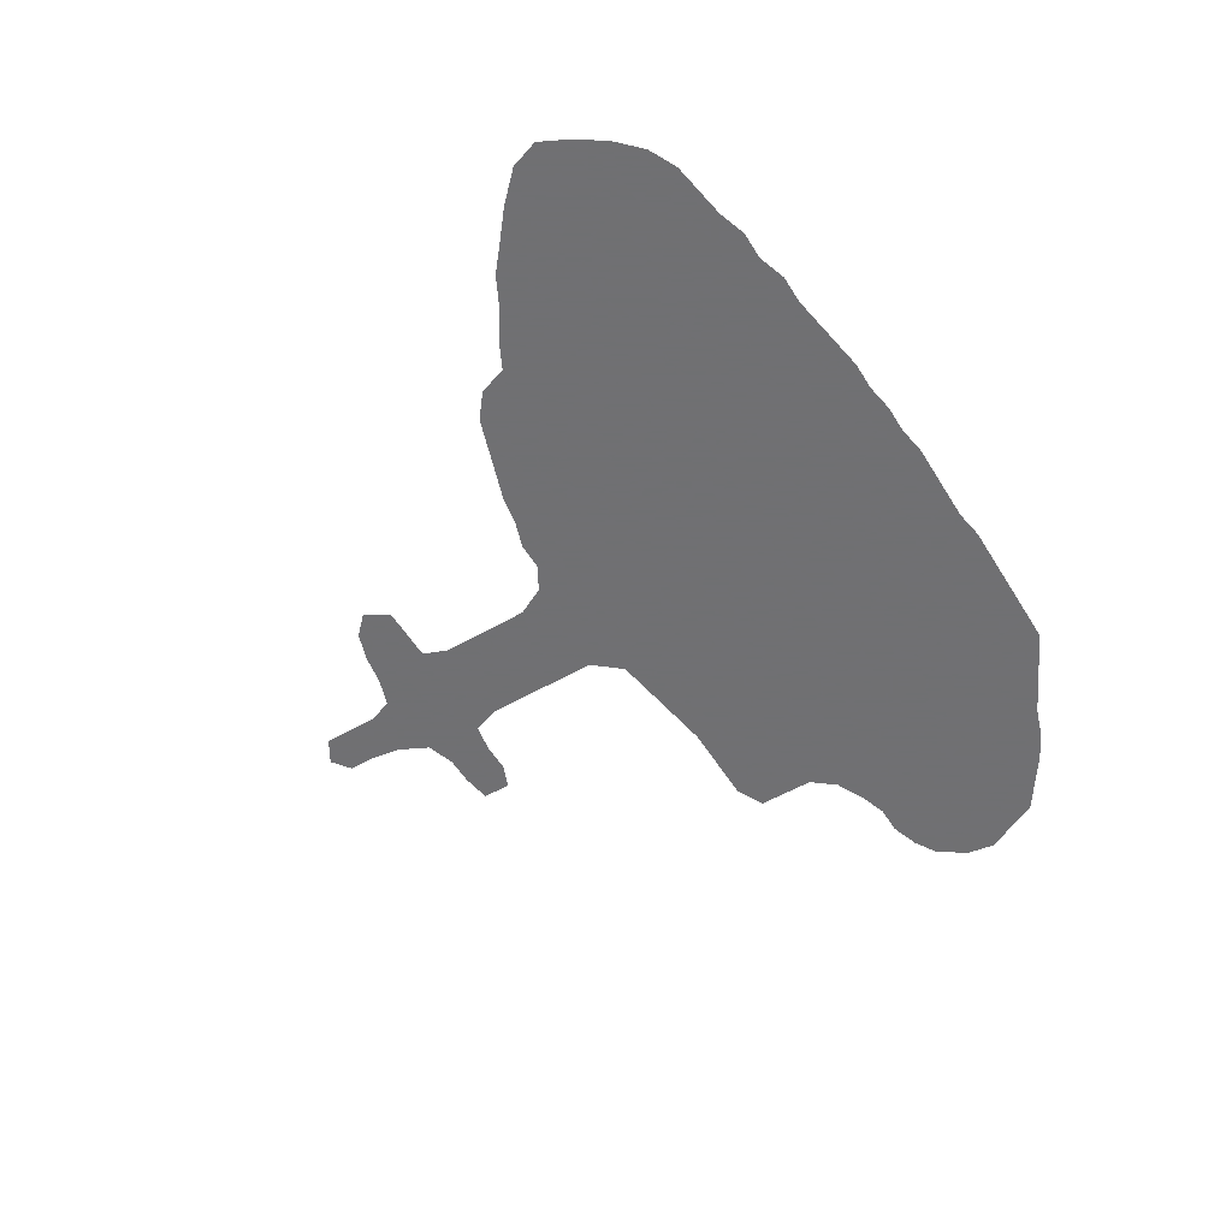
<metadata>
{"format":"obj","ext":"obj","renderer":"f3d","projection":"perspective","resolution":1024,"background":"white","views":[{"elev":-55.0,"azim":-58.8,"up":"+Z"}]}
</metadata>
<code>
v 0.4444 0.5556 0
v 0.4343 0.5808 0
v 0.4035 0.5808 0
v 0.3737 0.5808 0
v 0.3586 0.6061 0
v 0.3788 0.6263 0
v 0.4091 0.6364 0
v 0.4394 0.6414 0
v 0.4697 0.6515 0
v 0.4798 0.6768 0
v 0.4798 0.7065 0
v 0.4798 0.7374 0
v 0.505 0.7525 0
v 0.5252 0.7374 0
v 0.5252 0.7071 0
v 0.5303 0.6768 0
v 0.5454 0.6465 0
v 0.5758 0.6364 0
v 0.6061 0.6364 0
v 0.6364 0.6313 0
v 0.6364 0.601 0
v 0.6111 0.5909 0
v 0.5808 0.5909 0
v 0.5505 0.5859 0
v 0.5404 0.5556 0
v 0.5404 0.5284 0
v 0.5404 0.4955 0
v 0.5404 0.4647 0
v 0.5404 0.4343 0
v 0.5657 0.404 0
v 0.5959 0.399 0
v 0.6257 0.394 0
v 0.6565 0.3889 0
v 0.6869 0.3838 0
v 0.7144 0.3838 0
v 0.7478 0.3838 0
v 0.7778 0.3838 0
v 0.8081 0.3687 0
v 0.8081 0.3378 0
v 0.8081 0.3081 0
v 0.8283 0.2828 0
v 0.8586 0.2677 0
v 0.8889 0.2576 0
v 0.9192 0.2576 0
v 0.9495 0.2475 0
v 0.9748 0.2323 0
v 0.995 0.202 0
v 1 0.1717 0
v 0.9846 0.1409 0
v 0.9697 0.1111 0
v 0.9388 0.09054 0
v 0.9091 0.07071 0
v 0.8788 0.05556 0
v 0.8485 0.04546 0
v 0.8179 0.03015 0
v 0.7876 0.01499 0
v 0.7576 0 0
v 0.7276 0 0
v 0.6971 0 0
v 0.6677 0 0
v 0.6358 0 0
v 0.6061 0 0
v 0.5758 0.005051 0
v 0.5451 0.005051 0
v 0.5148 0.005051 0
v 0.4849 0.005051 0
v 0.4546 0.0101 0
v 0.4242 0.0101 0
v 0.3939 0.01515 0
v 0.3636 0.01515 0
v 0.333 0.02025 0
v 0.3025 0.02535 0
v 0.2727 0.0303 0
v 0.2424 0.0303 0
v 0.2121 0.0404 0
v 0.1818 0.0404 0
v 0.1515 0.05051 0
v 0.1207 0.05565 0
v 0.09091 0.06061 0
v 0.06061 0.07576 0
v 0.03535 0.101 0
v 0.01515 0.1313 0
v 0 0.1616 0
v 0.0101 0.1919 0
v 0.0404 0.2222 0
v 0.0691 0.2453 0
v 0.09596 0.2677 0
v 0.1263 0.2828 0
v 0.1566 0.303 0
v 0.1869 0.3182 0
v 0.197 0.3485 0
v 0.2222 0.3687 0
v 0.2552 0.3797 0
v 0.2856 0.3898 0
v 0.3131 0.399 0
v 0.3434 0.404 0
v 0.3737 0.4141 0
v 0.404 0.4141 0
v 0.4293 0.4293 0
v 0.4444 0.4596 0
v 0.4444 0.4841 0
v 0.4444 0.5109 0
v 0.4444 0.5334 0
v 0.02801 0.1617 0
v 0.2218 0.3312 0
v 0.399 0.2113 0
v 0.5319 0.3066 0
v 0.4322 0.2105 0
v 0.503 0.7224 0
v 0.5248 0.4115 0
v 0.5063 0.2081 0
v 0.4927 0.407 0
v 0.861 0.1586 0
v 0.5041 0.6121 0
v 0.4517 0.6143 0
v 0.4961 0.5795 0
v 0.4222 0.6098 0
v 0.5548 0.6158 0
v 0.9549 0.1414 0
v 0.9671 0.1951 0
v 0.8924 0.157 0
v 0.9112 0.1785 0
v 0.9305 0.2001 0
v 0.6911 0.1964 0
v 0.6591 0.1979 0
v 0.7227 0.1547 0
v 0.7485 0.3503 0
v 0.2384 0.1733 0
v 0.2901 0.2111 0
v 0.2003 0.1794 0
v 0.2475 0.05042 0
v 0.3749 0.3977 0
v 0.3654 0.21 0
v 0.1436 0.1626 0
v 0.1799 0.06615 0
v 0.1741 0.1592 0
v 0.05647 0.1669 0
v 0.4936 0.31 0
v 0.5451 0.2079 0
v 0.3918 0.6063 0
v 0.589 0.6138 0
v 0.5023 0.6614 0
v 0.5828 0.2009 0
v 0.6157 0.6148 0
v 0.6215 0.1954 0
v 0.4385 0.1108 0
v 0.4922 0.4395 0
v 0.1095 0.1645 0
v 0.07706 0.1479 0
v 0.5035 0.6917 0
v 0.8064 0.1472 0
v 0.8327 0.161 0
v 0.7773 0.359 0
v 0.4926 0.5089 0
v 0.4938 0.5414 0
v 0.7449 0.133 0
v 0.4913 0.4769 0
v 0.3302 0.2085 0
v 0.7558 0.02147 0
v 0.774 0.1413 0
v 0.8598 0.2125 0
v 0.8961 0.207 0
v 0.9152 0.2309 0
v 0.7145 0.2773 0
v 0.7255 0.363 0
v 0.2555 0.2001 0
v 0.3079 0.1143 0
v 0.257 0.1024 0
v 0.3987 0.1128 0
v 0.1399 0.1065 0
v 0.177 0.09975 0
v 0.5974 0.2992 0
v 0.5517 0.1031 0
v 0.6343 0.09686 0
v 0.6071 0.1049 0
v 0.6581 0.2879 0
v 0.6287 0.2944 0
v 0.6788 0.3317 0
v 0.2188 0.1118 0
v 0.107 0.1102 0
v 0.4499 0.1577 0
v 0.9344 0.1207 0
v 0.9473 0.2207 0
v 0.5351 0.02951 0
v 0.8251 0.2138 0
v 0.7771 0.3305 0
v 0.3329 0.1196 0
v 0.3587 0.3787 0
v 0.7925 0.2092 0
v 0.4175 0.3122 0
v 0.4542 0.3071 0
v 0.4461 0.4067 0
v 0.4722 0.1089 0
v 0.4684 0.2062 0
v 0.8664 0.1059 0
v 0.9041 0.1043 0
v 0.9061 0.1324 0
v 0.5307 0.357 0
v 0.9245 0.1509 0
v 0.9433 0.1725 0
v 0.6641 0.09796 0
v 0.7018 0.171 0
v 0.7413 0.2526 0
v 0.7685 0.2302 0
v 0.5184 0.2321 0
v 0.2605 0.283 0
v 0.2377 0.2608 0
v 0.2074 0.2447 0
v 0.3859 0.3155 0
v 0.3552 0.3043 0
v 0.1012 0.201 0
v 0.1307 0.2168 0
v 0.0706 0.1123 0
v 0.04698 0.1348 0
v 0.4978 0.1027 0
v 0.5228 0.1053 0
v 0.5807 0.1021 0
v 0.5651 0.3031 0
v 0.877 0.1316 0
v 0.9706 0.1653 0
v 0.1785 0.2469 0
v 0.1572 0.2303 0
v 0.06628 0.1976 0
v 0.8091 0.08703 0
v 0.8373 0.09771 0
v 0.7139 0.06208 0
v 0.3178 0.3027 0
v 0.5012 0.1321 0
v 0.3604 0.1149 0
v 0.525 0.5758 0
v 0.7808 0.08051 0
v 0.7494 0.07224 0
v 0.4707 0.5554 0
v 0.2532 0.3176 0
v 0.2269 0.2984 0
v 0.1856 0.1274 0
v 0.5661 0.3537 0
v 0.8285 0.06525 0
v 0.6029 0.3507 0
v 0.5525 0.05399 0
v 0.6448 0.04913 0
v 0.2058 0.07868 0
v 0.4997 0.258 0
v 0.4241 0.2862 0
v 0.31 0.1842 0
v 0.7832 0.1746 0
v 0.8445 0.1871 0
v 0.2983 0.2438 0
v 0.8038 0.237 0
v 0.4636 0.5845 0
v 0.416 0.3618 0
v 0.8408 0.2392 0
v 0.4217 0.1622 0
v 0.08372 0.1768 0
v 0.4505 0.3623 0
v 0.4804 0.1566 0
v 0.6613 0.1505 0
v 0.6896 0.1424 0
v 0.7361 0.2991 0
v 0.7916 0.2828 0
v 0.2498 0.1383 0
v 0.235 0.2281 0
v 0.2201 0.2054 0
v 0.2727 0.2513 0
v 0.6441 0.2679 0
v 0.2079 0.2804 0
v 0.6455 0.1729 0
v 0.2005 0.1454 0
v 0.2784 0.3375 0
v 0.3452 0.3547 0
v 0.3997 0.2634 0
v 0.1627 0.1934 0
v 0.3047 0.325 0
v 0.523 0.05431 0
v 0.5059 0.1621 0
v 0.5478 0.2803 0
v 0.6875 0.112 0
v 0.5178 0.333 0
v 0.4786 0.6127 0
v 0.2834 0.3639 0
v 0.4036 0.1412 0
v 0.03945 0.1895 0
v 0.6261 0.2456 0
v 0.4603 0.4419 0
v 0.2907 0.09507 0
v 0.6358 0.1468 0
v 0.6128 0.05033 0
v 0.3222 0.2324 0
v 0.7912 0.1142 0
v 0.4904 0.3594 0
v 0.7599 0.1992 0
v 0.4697 0.5262 0
v 0.3181 0.2589 0
v 0.362 0.163 0
v 0.4342 0.06162 0
v 0.4689 0.4662 0
v 0.4815 0.2839 0
v 0.5159 0.4887 0
v 0.7628 0.107 0
v 0.5172 0.5498 0
v 0.4672 0.3348 0
v 0.4414 0.1852 0
v 0.5163 0.5193 0
v 0.6785 0.2267 0
v 0.7097 0.3118 0
v 0.3006 0.1567 0
v 0.2728 0.06752 0
v 0.2354 0.07636 0
v 0.3919 0.1637 0
v 0.157 0.1316 0
v 0.531 0.2581 0
v 0.5632 0.2549 0
v 0.4294 0.1349 0
v 0.5237 0.6367 0
v 0.5942 0.2494 0
v 0.07597 0.2208 0
v 0.469 0.4966 0
v 0.5209 0.4424 0
v 0.6065 0.1484 0
v 0.8776 0.1841 0
v 0.1263 0.1361 0
v 0.7156 0.1243 0
v 0.5046 0.02982 0
v 0.5145 0.3829 0
v 0.3728 0.06466 0
v 0.4928 0.1844 0
v 0.8127 0.183 0
v 0.4036 0.06202 0
v 0.4342 0.259 0
v 0.4635 0.05848 0
v 0.4679 0.2569 0
v 0.7086 0.2163 0
v 0.1885 0.2148 0
v 0.2937 0.0483 0
v 0.1298 0.1878 0
v 0.3703 0.2532 0
v 0.3806 0.3584 0
v 0.4935 0.05582 0
v 0.5297 0.1559 0
v 0.5535 0.1492 0
v 0.5785 0.1522 0
v 0.6558 0.2447 0
v 0.6409 0.3409 0
v 0.5263 0.6026 0
v 0.5832 0.05336 0
v 0.8765 0.2357 0
v 0.4949 0.6361 0
v 0.1818 0.2785 0
v 0.154 0.2664 0
v 0.8566 0.07572 0
v 0.6882 0.02958 0
v 0.7134 0.02692 0
v 0.3115 0.3503 0
v 0.3436 0.256 0
v 0.3412 0.06907 0
v 0.3306 0.1621 0
v 0.3074 0.07051 0
v 0.7701 0.04747 0
v 0.738 0.03971 0
v 0.7345 0.09846 0
v 0.8836 0.0831 0
v 0.6954 0.3592 0
v 0.09769 0.1345 0
v 0.6568 0.1234 0
v 0.6564 0.02604 0
v 0.675 0.172 0
v 0.3663 0.3334 0
v 0.1279 0.2503 0
v 0.08822 0.08852 0
v 0.5458 0.3822 0
v 0.4817 0.08155 0
v 0.5838 0.3266 0
v 0.5687 0.07805 0
v 0.5499 0.3299 0
v 0.5742 0.2274 0
v 0.6074 0.2223 0
v 0.5648 0.02924 0
v 0.6295 0.07049 0
v 0.4657 0.4189 0
v 0.1492 0.07825 0
v 0.1016 0.235 0
v 0.117 0.0832 0
v 0.8427 0.1314 0
v 0.8172 0.117 0
v 0.3345 0.3281 0
v 0.3658 0.2772 0
v 0.3468 0.1398 0
v 0.7991 0.05321 0
v 0.4144 0.03717 0
v 0.4349 0.3358 0
v 0.6513 0.314 0
v 0.4208 0.08756 0
v 0.5148 0.2839 0
v 0.3927 0.08485 0
v 0.4649 0.3876 0
v 0.4668 0.1787 0
v 0.4852 0.2319 0
v 0.7428 0.3237 0
v 0.7774 0.2588 0
v 0.2492 0.3507 0
v 0.3914 0.2922 0
v 0.5101 0.07915 0
v 0.5354 0.1285 0
v 0.6836 0.2978 0
v 0.5387 0.07903 0
v 0.5654 0.1265 0
v 0.6237 0.124 0
v 0.4903 0.3839 0
v 0.7087 0.0949 0
v 0.3328 0.2809 0
v 0.3767 0.1379 0
v 0.3295 0.09423 0
v 0.4443 0.03514 0
v 0.2957 0.2766 0
v 0.5119 0.463 0
v 0.6804 0.2636 0
v 0.7154 0.3386 0
v 0.2814 0.1306 0
v 0.2744 0.17 0
v 0.3794 0.1874 0
v 0.5464 0.2353 0
v 0.593 0.1269 0
v 0.2596 0.2298 0
v 0.2226 0.1492 0
v 0.3832 0.03954 0
v 0.3154 0.1378 0
v 0.7519 0.1663 0
v 0.417 0.2363 0
v 0.4109 0.1872 0
v 0.4278 0.3907 0
v 0.4526 0.08541 0
v 0.4632 0.1332 0
v 0.4923 0.3344 0
v 0.4511 0.2332 0
v 0.4527 0.2795 0
v 0.6571 0.07421 0
v 0.6775 0.05365 0
v 0.6867 0.08099 0
v 0.709 0.2449 0
v 0.7691 0.3043 0
v 0.7531 0.2788 0
v 0.7266 0.1895 0
v 0.7368 0.2223 0
v 0.3954 0.3834 0
v 0.4011 0.3372 0
v 0.3853 0.2343 0
v 0.4747 0.03224 0
v 0.5254 0.1842 0
v 0.5584 0.1777 0
v 0.6057 0.3769 0
v 0.6173 0.3219 0
v 0.5932 0.1757 0
v 0.5783 0.3772 0
v 0.5801 0.2763 0
v 0.6642 0.3611 0
v 0.6418 0.2208 0
v 0.6325 0.3676 0
v 0.6117 0.2721 0
v 0.5951 0.02705 0
v 0.6016 0.07875 0
v 0.6249 0.02553 0
v 0.6197 0.1684 0
v 0.3208 0.3766 0
v 0.3525 0.2318 0
v 0.3534 0.04261 0
v 0.3653 0.09108 0
v 0.3458 0.1861 0
v 0.3232 0.04621 0
v 0.8165 0.2614 0
v 0.2837 0.3057 0
f 82 104 83
f 90 105 91
f 12 109 13
f 162 161 320
f 2 250 115
f 9 347 142
f 49 119 50
f 47 120 48
f 163 346 162
f 43 346 163
f 123 122 200
f 435 191 244
f 128 419 166
f 90 235 105
f 235 206 234
f 96 132 97
f 75 135 76
f 453 370 237
f 3 117 140
f 4 140 5
f 2 115 117
f 118 24 23
f 19 144 20
f 307 357 285
f 147 284 379
f 82 214 104
f 205 243 397
f 10 142 150
f 329 435 244
f 36 127 153
f 19 141 144
f 73 131 74
f 37 153 38
f 127 186 153
f 320 161 247
f 42 469 252
f 56 159 57
f 150 15 109
f 104 84 83
f 105 92 91
f 181 302 253
f 109 14 13
f 230 25 24
f 301 255 390
f 228 256 432
f 243 393 297
f 1 103 233
f 230 24 344
f 115 279 9
f 279 116 114
f 1 250 2
f 2 117 3
f 344 24 118
f 142 347 314
f 314 114 344
f 119 182 50
f 120 220 48
f 46 120 47
f 197 121 219
f 121 320 113
f 199 121 197
f 225 224 238
f 120 123 200
f 200 122 199
f 43 163 44
f 161 185 247
f 277 258 364
f 41 260 469
f 285 412 167
f 176 177 265
f 145 462 267
f 105 400 92
f 269 470 273
f 92 400 93
f 316 381 86
f 132 98 97
f 135 77 76
f 171 236 310
f 134 321 310
f 30 110 370
f 213 149 214
f 448 326 275
f 274 338 323
f 146 313 169
f 198 370 324
f 276 107 393
f 140 7 6
f 140 117 7
f 140 6 5
f 3 140 4
f 115 9 8
f 117 115 8
f 117 8 7
f 141 118 23
f 17 118 18
f 18 118 141
f 18 141 19
f 142 314 16
f 278 198 290
f 280 269 353
f 144 21 20
f 45 183 46
f 44 163 45
f 46 183 120
f 304 125 124
f 307 285 168
f 320 247 113
f 430 99 98
f 29 318 110
f 317 102 101
f 157 154 317
f 288 158 464
f 368 222 349
f 223 254 211
f 146 432 313
f 81 214 82
f 282 223 85
f 282 137 223
f 282 85 84
f 9 142 10
f 10 150 11
f 150 16 15
f 150 142 16
f 96 188 132
f 219 121 113
f 153 186 39
f 284 100 99
f 26 303 27
f 25 300 26
f 300 116 155
f 292 103 102
f 154 155 292
f 141 23 22
f 144 141 22
f 144 22 21
f 131 75 74
f 156 322 360
f 153 39 38
f 36 153 37
f 34 362 35
f 35 165 36
f 28 318 29
f 318 415 147
f 27 298 28
f 296 101 100
f 309 420 294
f 296 317 101
f 248 129 288
f 28 298 415
f 231 289 299
f 292 233 103
f 27 303 298
f 159 58 57
f 11 109 12
f 11 150 109
f 109 15 14
f 162 122 123
f 163 162 123
f 350 238 54
f 398 305 259
f 261 419 128
f 306 418 426
f 384 151 289
f 411 281 309
f 55 238 388
f 310 136 134
f 170 171 310
f 75 242 135
f 135 242 171
f 276 393 311
f 138 278 433
f 104 282 84
f 462 452 319
f 317 292 102
f 452 449 341
f 366 267 257
f 319 422 407
f 265 283 342
f 110 147 112
f 179 424 268
f 363 148 149
f 180 170 321
f 214 137 104
f 192 379 99
f 185 189 327
f 152 247 327
f 184 65 64
f 186 40 39
f 65 323 66
f 325 394 466
f 189 291 246
f 151 246 160
f 295 431 392
f 149 148 254
f 281 253 309
f 380 171 170
f 255 251 390
f 434 329 428
f 255 395 430
f 432 181 313
f 447 413 67
f 396 194 302
f 408 112 395
f 434 397 331
f 350 54 53
f 195 225 350
f 196 195 361
f 51 196 52
f 51 182 196
f 252 161 346
f 35 362 165
f 119 199 182
f 122 121 199
f 331 435 329
f 120 200 220
f 49 220 119
f 119 200 199
f 163 183 45
f 436 241 437
f 180 363 213
f 258 257 364
f 351 437 365
f 322 126 258
f 366 125 267
f 180 321 363
f 304 124 332
f 440 259 441
f 203 439 443
f 179 261 424
f 264 248 414
f 262 423 207
f 266 235 90
f 263 208 333
f 130 333 272
f 75 308 242
f 445 390 251
f 386 271 401
f 212 368 381
f 211 212 381
f 254 148 211
f 135 171 380
f 79 369 80
f 214 149 137
f 80 213 81
f 81 213 214
f 371 330 338
f 372 374 218
f 339 449 448
f 405 274 240
f 438 409 277
f 163 123 183
f 457 450 239
f 17 314 118
f 9 279 347
f 450 453 239
f 454 276 312
f 178 391 404
f 304 342 456
f 455 457 343
f 314 344 118
f 376 315 375
f 460 345 287
f 345 240 377
f 378 287 241
f 346 161 162
f 286 319 407
f 347 114 314
f 112 147 379
f 29 110 30
f 208 266 348
f 349 221 348
f 212 272 222
f 212 211 335
f 77 380 78
f 211 381 316
f 223 211 316
f 78 382 79
f 223 316 85
f 469 399 249
f 151 160 289
f 54 238 55
f 41 469 42
f 252 185 161
f 383 151 384
f 225 383 384
f 195 383 225
f 352 226 351
f 165 127 36
f 385 270 353
f 162 320 122
f 269 273 353
f 336 386 354
f 288 464 354
f 325 466 355
f 387 294 356
f 129 245 158
f 400 234 269
f 358 232 359
f 334 468 357
f 359 226 352
f 69 389 425
f 232 299 360
f 105 235 234
f 466 394 169
f 236 136 310
f 374 107 218
f 237 198 374
f 298 157 415
f 157 317 296
f 330 295 413
f 256 181 432
f 127 398 186
f 300 155 303
f 404 391 176
f 136 236 268
f 431 146 392
f 107 138 393
f 311 393 243
f 183 123 120
f 428 329 271
f 252 249 185
f 160 246 427
f 155 233 292
f 351 365 60
f 154 292 317
f 249 189 185
f 313 281 169
f 313 181 253
f 325 328 394
f 112 379 395
f 290 395 255
f 111 194 326
f 326 194 396
f 111 397 194
f 397 243 331
f 247 185 327
f 126 202 258
f 398 259 440
f 399 203 204
f 249 399 204
f 206 414 470
f 207 264 206
f 168 261 179
f 136 268 130
f 267 286 257
f 271 329 244
f 449 340 341
f 210 386 401
f 452 341 319
f 228 193 215
f 216 215 402
f 107 278 138
f 406 403 173
f 276 311 312
f 240 373 405
f 278 290 433
f 422 406 217
f 93 400 280
f 238 224 388
f 384 289 224
f 176 416 404
f 303 154 298
f 178 404 305
f 172 458 177
f 220 49 48
f 225 238 350
f 364 407 174
f 285 167 418
f 113 247 152
f 222 333 221
f 289 160 299
f 222 272 333
f 248 288 293
f 212 222 368
f 110 112 324
f 324 112 408
f 204 291 189
f 226 232 360
f 293 354 410
f 465 355 468
f 227 414 410
f 169 411 229
f 411 309 294
f 412 229 187
f 67 413 68
f 284 296 100
f 231 299 232
f 224 289 231
f 28 415 318
f 226 360 409
f 164 404 416
f 304 439 416
f 165 417 127
f 165 362 417
f 418 167 426
f 261 418 419
f 73 307 131
f 420 106 133
f 411 169 281
f 148 321 134
f 205 111 139
f 421 205 139
f 218 107 276
f 375 421 139
f 104 137 282
f 422 341 406
f 85 316 86
f 157 296 147
f 139 449 143
f 341 340 406
f 145 267 125
f 318 147 110
f 303 155 154
f 257 286 364
f 145 452 462
f 422 217 175
f 456 376 145
f 268 424 130
f 236 179 268
f 126 322 156
f 379 284 99
f 198 324 290
f 128 166 263
f 69 425 70
f 116 233 155
f 326 256 275
f 426 187 387
f 327 246 151
f 152 327 151
f 160 427 156
f 246 291 427
f 327 189 246
f 108 434 428
f 68 389 69
f 392 146 169
f 137 149 254
f 429 108 106
f 192 99 430
f 255 430 251
f 191 190 244
f 191 390 190
f 194 108 302
f 256 396 181
f 193 146 431
f 193 432 146
f 138 301 191
f 138 433 301
f 194 434 108
f 434 331 329
f 297 138 191
f 435 297 191
f 437 241 365
f 436 378 241
f 258 366 257
f 438 277 201
f 164 439 203
f 164 416 439
f 186 440 40
f 186 398 440
f 441 164 203
f 399 441 203
f 442 124 202
f 305 404 164
f 442 202 126
f 204 203 443
f 308 307 168
f 424 261 128
f 311 243 205
f 321 170 310
f 206 264 414
f 266 207 235
f 235 207 206
f 128 263 130
f 130 263 333
f 221 333 208
f 131 308 75
f 308 168 179
f 242 308 179
f 444 98 132
f 445 190 390
f 133 106 446
f 446 106 428
f 188 444 132
f 188 270 337
f 367 210 209
f 251 337 445
f 447 67 66
f 338 330 447
f 139 111 448
f 339 448 275
f 216 228 215
f 403 340 339
f 240 274 184
f 322 258 277
f 449 139 448
f 31 450 32
f 376 375 143
f 382 170 180
f 197 219 196
f 240 184 377
f 219 195 196
f 452 143 449
f 16 314 17
f 148 134 335
f 250 116 279
f 30 453 31
f 453 237 239
f 172 218 454
f 315 454 312
f 33 455 34
f 455 343 178
f 304 456 125
f 298 154 157
f 32 457 33
f 457 239 343
f 451 172 177
f 376 143 145
f 116 344 114
f 283 458 315
f 459 63 62
f 460 175 217
f 345 373 240
f 461 62 61
f 241 287 461
f 279 114 347
f 221 208 348
f 88 349 89
f 89 349 348
f 349 222 221
f 136 130 272
f 195 350 361
f 116 230 344
f 134 136 272
f 335 134 272
f 212 335 272
f 40 260 41
f 249 204 189
f 58 352 59
f 59 352 351
f 351 226 437
f 219 383 195
f 463 96 95
f 353 270 463
f 122 320 121
f 463 94 280
f 42 252 346
f 133 464 158
f 464 336 354
f 410 386 210
f 70 465 71
f 465 325 355
f 412 466 229
f 198 278 374
f 245 467 158
f 356 294 467
f 306 426 356
f 71 465 468
f 412 187 167
f 1 233 250
f 129 158 288
f 243 297 331
f 469 249 252
f 273 470 227
f 269 234 470
f 56 358 159
f 159 358 359
f 358 231 232
f 290 255 301
f 55 388 56
f 299 160 156
f 116 300 230
f 159 359 58
f 58 359 352
f 359 232 226
f 425 328 325
f 360 299 156
f 370 198 237
f 302 108 429
f 361 53 52
f 361 350 53
f 196 361 52
f 43 42 346
f 362 178 417
f 182 197 196
f 182 199 197
f 436 174 378
f 363 149 213
f 363 321 148
f 277 364 201
f 364 174 201
f 365 61 60
f 124 125 366
f 202 124 366
f 291 443 442
f 381 368 87
f 72 334 73
f 336 271 386
f 270 367 337
f 445 367 209
f 444 337 251
f 188 337 444
f 368 88 87
f 368 349 88
f 211 148 335
f 77 135 380
f 369 213 80
f 369 180 213
f 370 110 324
f 193 431 371
f 215 193 371
f 339 275 228
f 216 403 228
f 340 449 339
f 402 371 338
f 216 402 405
f 173 216 405
f 409 322 277
f 458 454 315
f 173 405 373
f 217 173 373
f 237 374 372
f 172 372 218
f 315 312 375
f 343 391 178
f 455 178 362
f 265 342 416
f 239 451 343
f 391 451 177
f 283 315 376
f 459 377 63
f 377 64 63
f 460 287 378
f 174 175 460
f 395 379 192
f 380 382 78
f 380 170 382
f 381 87 86
f 223 137 254
f 382 369 79
f 382 180 369
f 115 250 279
f 152 151 383
f 113 152 383
f 225 384 224
f 219 113 383
f 210 367 385
f 227 210 385
f 273 385 353
f 288 354 293
f 229 411 387
f 187 229 387
f 245 356 467
f 306 356 245
f 468 355 357
f 357 412 285
f 275 256 228
f 388 231 358
f 388 224 231
f 26 300 303
f 389 328 425
f 389 295 328
f 105 234 400
f 374 278 107
f 217 373 460
f 345 460 373
f 242 179 171
f 391 177 176
f 391 343 451
f 313 253 281
f 295 392 328
f 394 392 169
f 393 138 297
f 271 244 401
f 270 188 463
f 328 392 394
f 395 192 430
f 326 396 256
f 181 396 302
f 111 205 397
f 364 286 407
f 258 202 366
f 127 417 398
f 260 441 399
f 469 260 399
f 263 166 262
f 166 419 129
f 458 283 265
f 280 400 269
f 209 401 190
f 210 401 209
f 372 239 237
f 405 402 274
f 274 402 338
f 403 216 173
f 228 403 339
f 406 173 217
f 406 340 403
f 451 372 172
f 451 239 372
f 407 175 174
f 174 460 378
f 324 408 290
f 290 408 395
f 409 438 226
f 409 360 322
f 227 410 210
f 467 294 420
f 367 270 385
f 411 294 387
f 355 466 412
f 357 355 412
f 413 389 68
f 447 330 413
f 147 296 284
f 414 293 410
f 414 248 293
f 230 300 25
f 415 157 147
f 304 416 342
f 417 305 398
f 417 178 305
f 259 305 164
f 168 285 418
f 261 168 418
f 245 419 306
f 429 106 420
f 264 129 248
f 311 205 421
f 312 311 421
f 308 131 307
f 319 341 422
f 407 422 175
f 143 452 145
f 262 166 423
f 283 376 456
f 342 283 456
f 176 265 416
f 424 128 130
f 245 129 419
f 184 274 323
f 425 325 465
f 59 351 60
f 167 187 426
f 306 419 418
f 427 126 156
f 427 291 442
f 108 428 106
f 401 244 190
f 413 295 389
f 253 302 429
f 309 253 429
f 309 429 420
f 430 98 444
f 191 301 390
f 236 171 179
f 371 431 330
f 330 431 295
f 193 228 432
f 433 290 301
f 194 397 434
f 331 297 435
f 365 241 461
f 201 174 436
f 438 201 436
f 182 51 50
f 437 226 438
f 437 438 436
f 439 332 443
f 439 304 332
f 440 260 40
f 440 441 260
f 259 164 441
f 332 124 442
f 443 332 442
f 427 442 126
f 204 443 291
f 423 129 264
f 207 423 264
f 208 207 266
f 263 262 208
f 208 262 207
f 251 430 444
f 72 468 334
f 209 190 445
f 445 337 367
f 464 446 336
f 336 446 271
f 446 428 271
f 323 447 66
f 402 215 371
f 448 111 326
f 447 323 338
f 184 323 65
f 31 453 450
f 377 184 64
f 30 370 453
f 375 139 143
f 375 312 421
f 454 218 276
f 33 457 455
f 34 455 362
f 456 145 125
f 32 450 457
f 458 172 454
f 177 458 265
f 345 377 459
f 287 345 459
f 287 459 461
f 220 200 119
f 365 461 61
f 461 459 62
f 267 462 286
f 286 462 319
f 166 129 423
f 348 90 89
f 348 266 90
f 250 233 116
f 94 463 95
f 463 188 96
f 273 227 385
f 463 280 353
f 133 446 464
f 354 386 410
f 70 425 465
f 466 169 229
f 467 133 158
f 467 420 133
f 356 426 387
f 71 468 72
f 307 334 357
f 93 280 94
f 470 414 227
f 470 234 206
f 388 358 56
f 334 307 73

</code>
